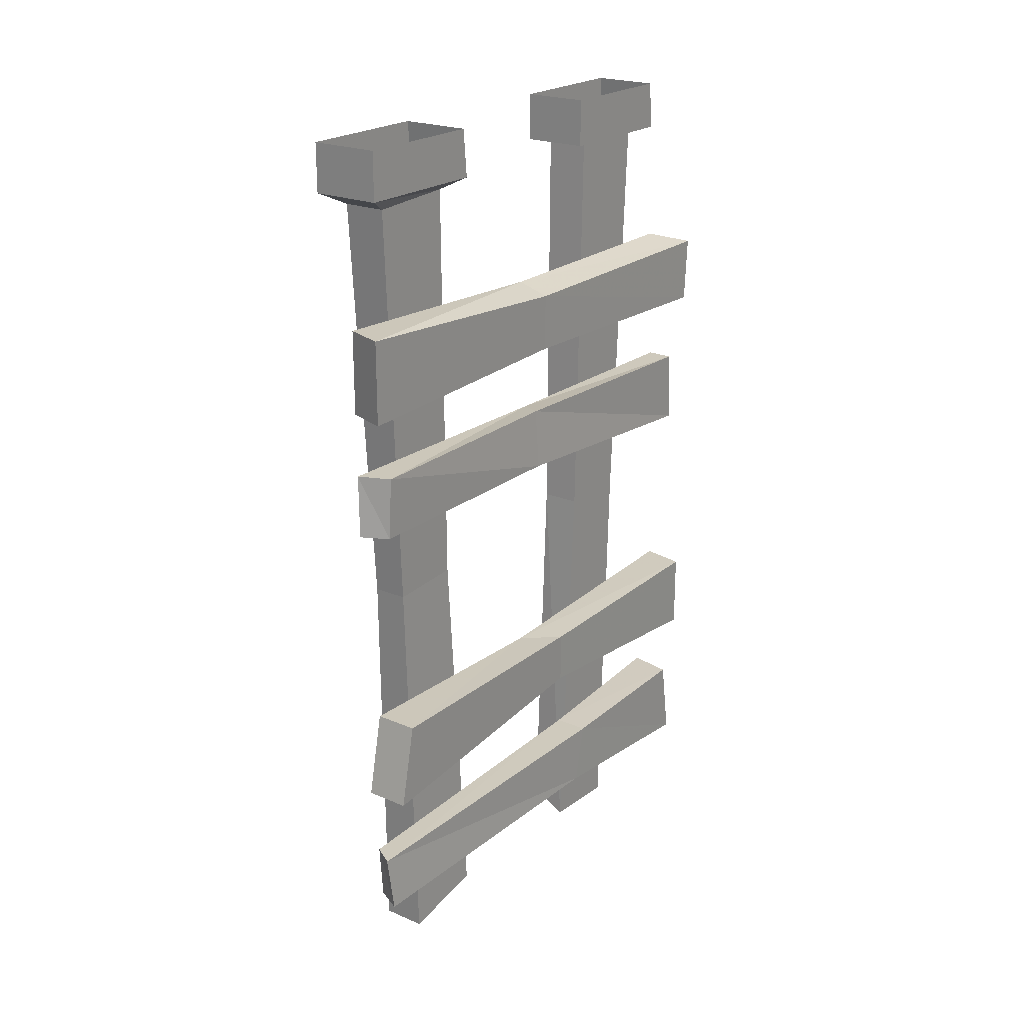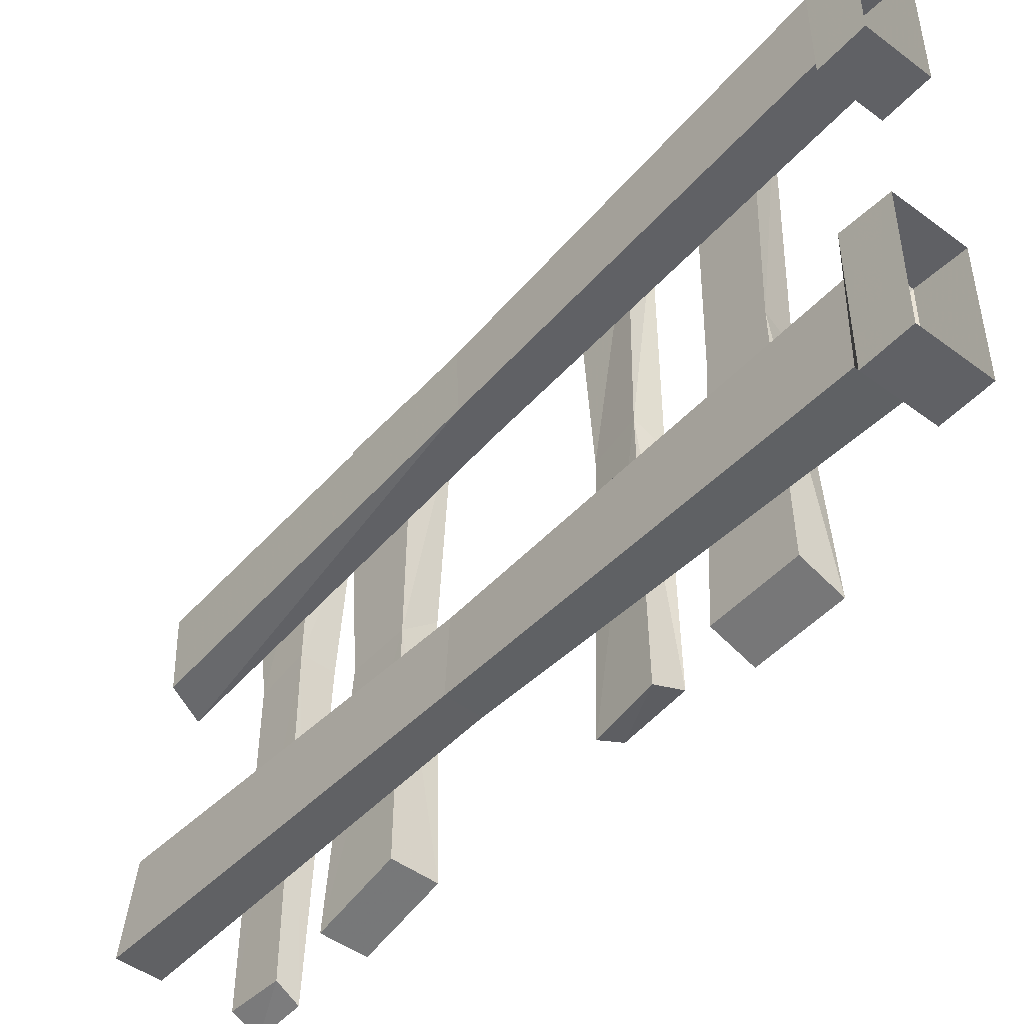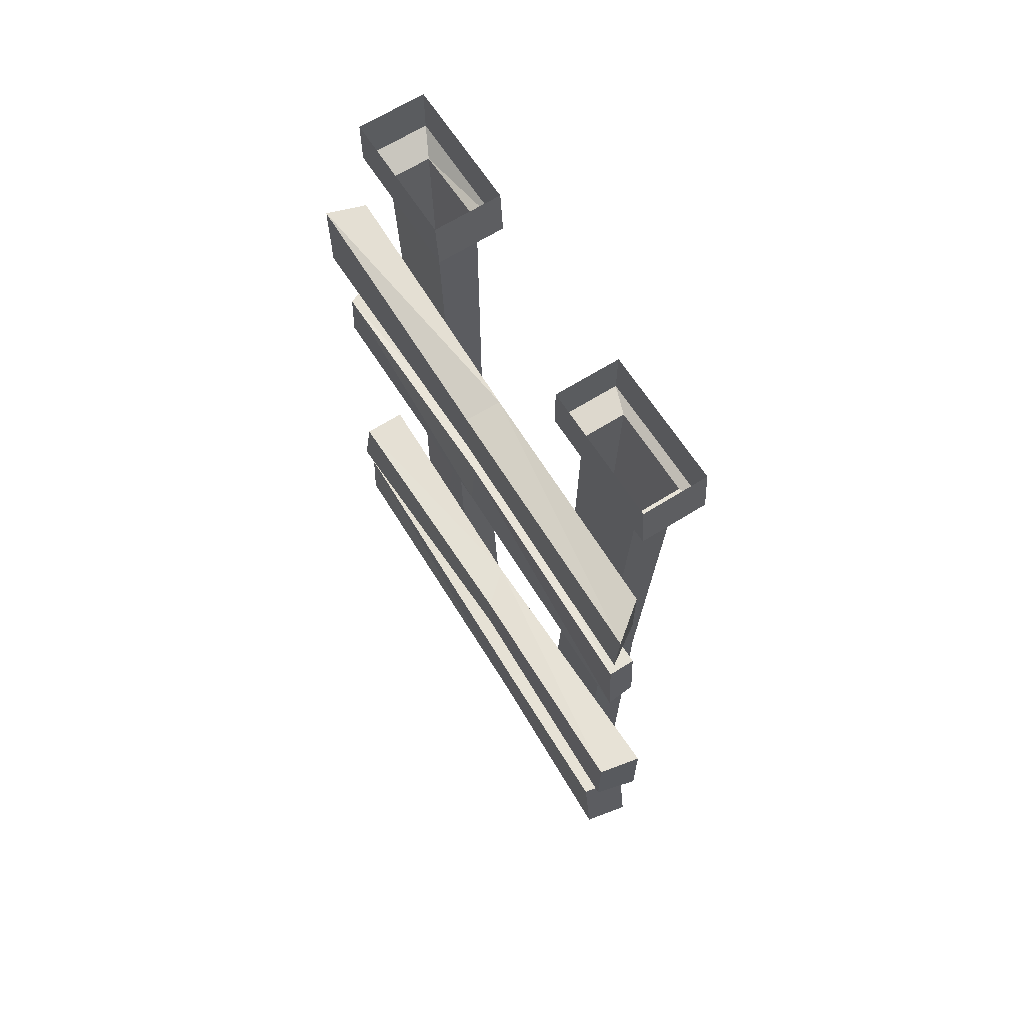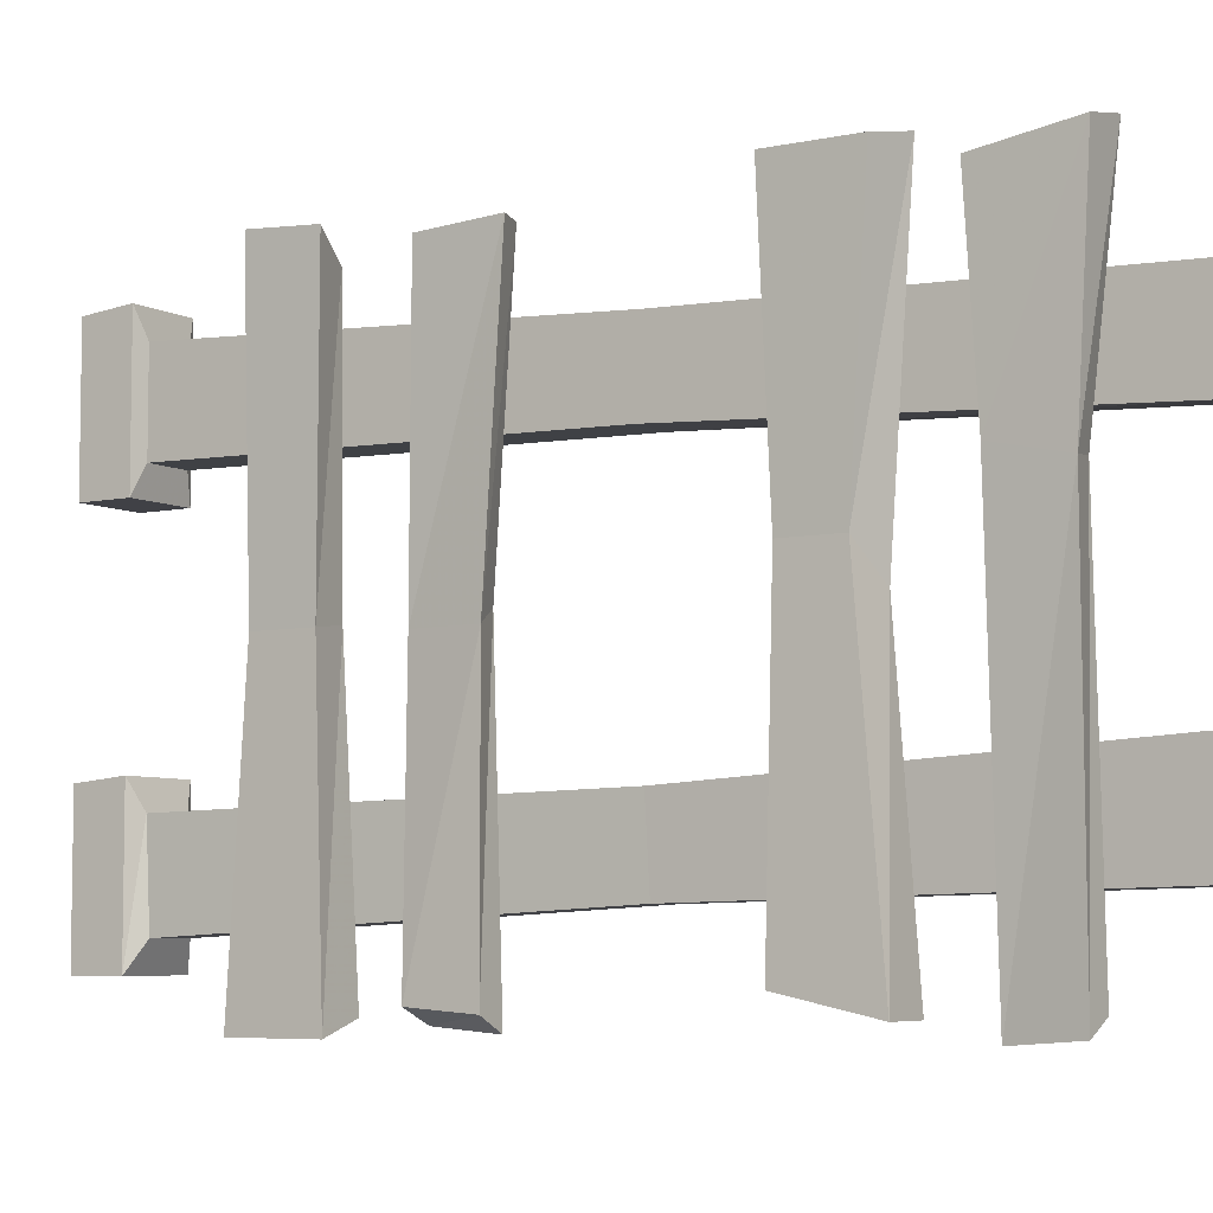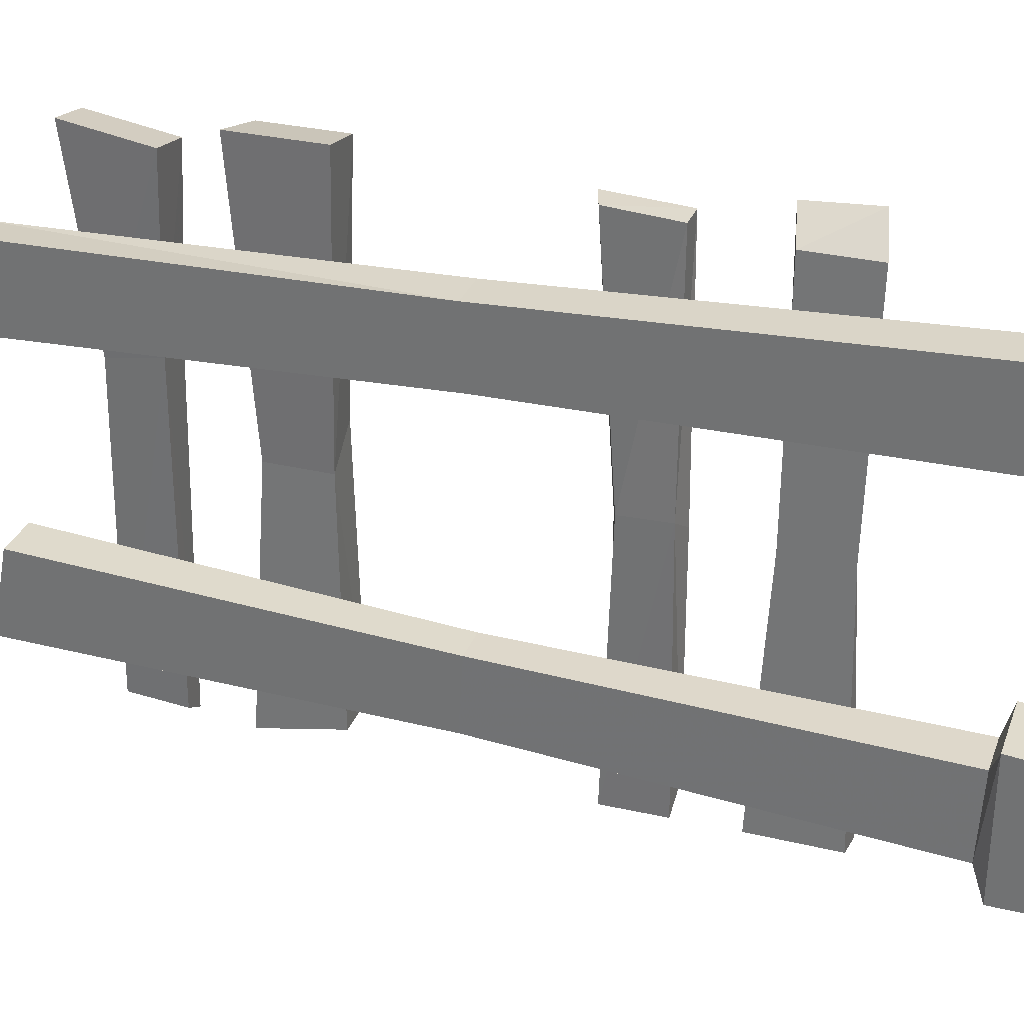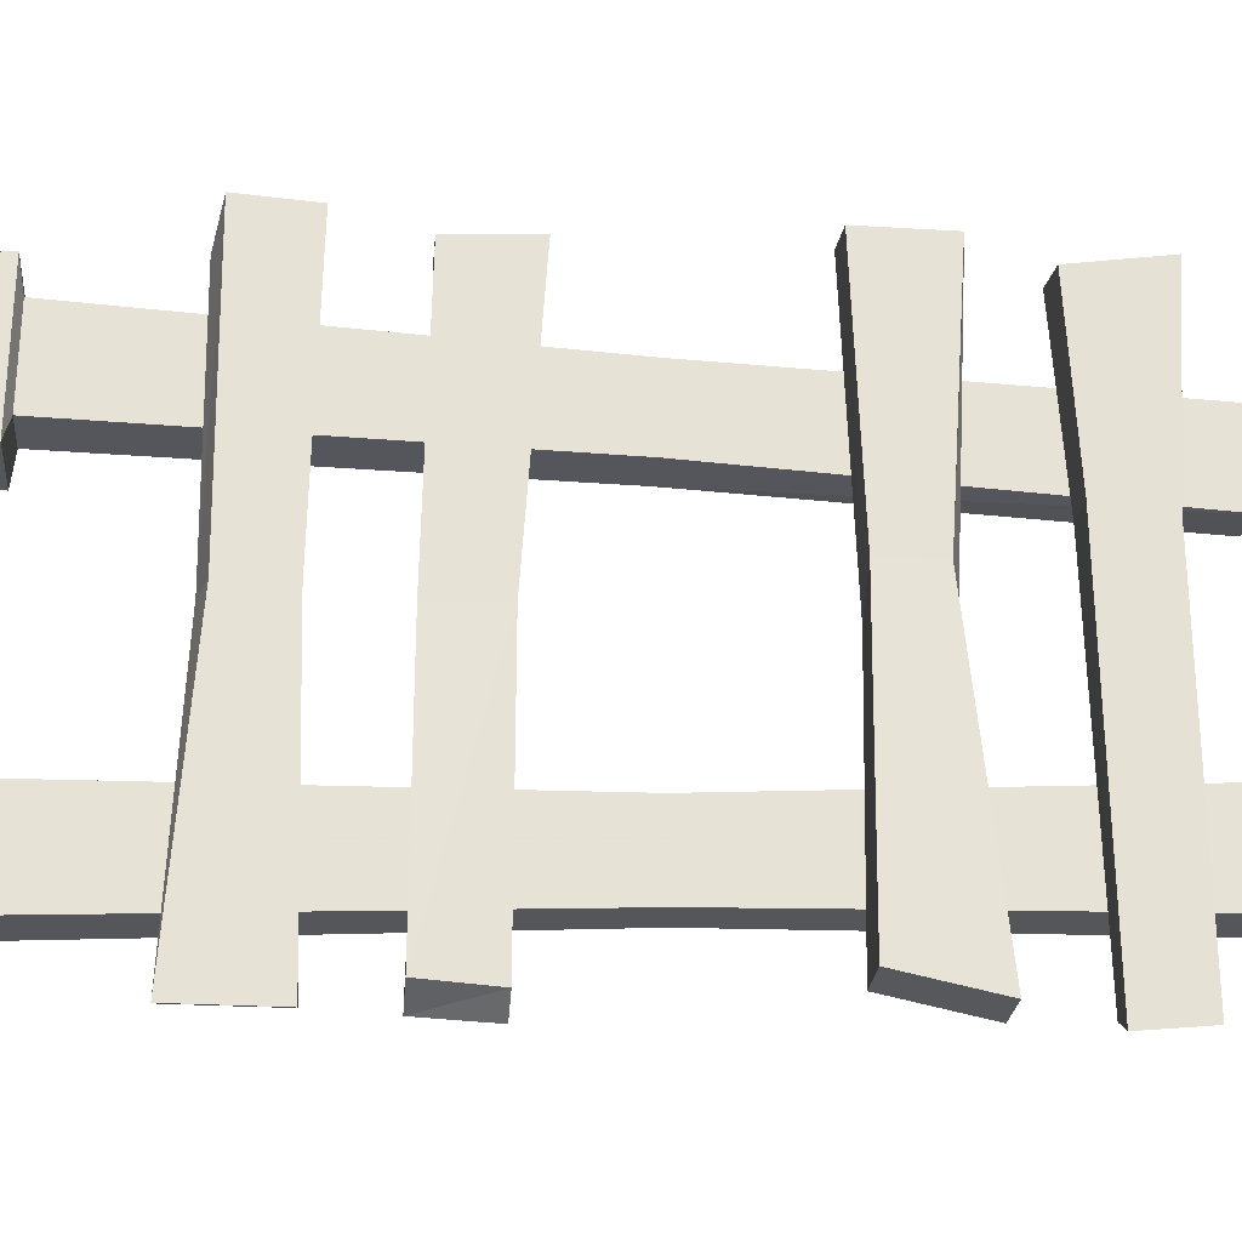
<metadata>
{"format":"obj","ext":"obj","renderer":"f3d","projection":"perspective","resolution":1024,"background":"white","views":[{"elev":22.3,"azim":-143.6,"up":"+Y"},{"elev":-47.7,"azim":140.0,"up":"+Z"},{"elev":65.0,"azim":-32.4,"up":"+Y"},{"elev":-6.0,"azim":-57.0,"up":"+Z"},{"elev":30.9,"azim":108.8,"up":"+Z"},{"elev":-26.0,"azim":-95.5,"up":"+Z"}]}
</metadata>
<code>
v -0.25 0 0.1797
v -0.25 0 0.4219
v -0.25 -0.08594 0.4297
v -0.25 -0.08594 0.1797
v -0.3672 0 0.1797
v -0.3672 -0.08594 0.1797
v -0.3672 0 0.4219
v -0.3672 -0.08594 0.4297
v -0.3438 -0.09375 0.3828
v -0.2656 -0.09375 0.3828
v -0.2656 -0.09375 0.2266
v -0.3438 -0.09375 0.2266
v -0.3438 -0.8359 0.3438
v -0.2734 -0.8359 0.3438
v -0.2734 -0.8281 0.2109
v -0.3438 -0.8281 0.2109
v -0.3438 -1.562 0.3203
v -0.2734 -1.531 0.3281
v -0.2734 -1.523 0.1797
v -0.3438 -1.555 0.1719
v -0.3672 0 -0.1797
v -0.3672 -0.08594 -0.1719
v -0.2422 -0.08594 -0.1719
v -0.2422 0 -0.1797
v -0.2422 -0.08594 -0.4219
v -0.2422 0 -0.4219
v -0.3672 -0.08594 -0.4219
v -0.3672 0 -0.4219
v -0.3594 -0.3125 0
v -0.4219 -0.3281 -0.007812
v -0.4297 -0.3203 0.4844
v -0.3672 -0.3047 0.4375
v -0.3594 -0.4219 0
v -0.3516 -0.4453 -0.4688
v -0.3516 -0.2969 -0.4688
v -0.4219 -0.2969 -0.4922
v -0.4219 -0.4297 -0.007812
v -0.4297 -0.4375 0.4766
v -0.3672 -0.4219 0.4375
v -0.4219 -0.4453 -0.4922
v -0.4141 -0.5547 -0.4531
v -0.4062 -0.5547 -0.01562
v -0.3594 -0.5625 0.01562
v -0.3594 -0.5547 -0.4766
v -0.4141 -0.6641 -0.4609
v -0.4141 -0.6641 -0.01562
v -0.4141 -0.6953 0.4609
v -0.4141 -0.5625 0.4531
v -0.3672 -0.5625 0.4531
v -0.3672 -0.6484 0.007812
v -0.3672 -0.6641 -0.4844
v -0.3672 -0.6797 0.4609
v -0.4297 -1.047 -0.4297
v -0.4219 -1.055 0.05469
v -0.3594 -1.055 0
v -0.3516 -1.047 -0.4297
v -0.4297 -1.195 -0.4609
v -0.4219 -1.148 0.05469
v -0.4297 -1.18 0.4844
v -0.4297 -1.039 0.4844
v -0.3516 -1.039 0.5
v -0.3594 -1.164 0
v -0.3516 -1.195 -0.4609
v -0.3516 -1.195 0.5
v -0.3594 -1.305 0.1406
v -0.4219 -1.305 0.1406
v -0.4297 -1.289 0.4453
v -0.3516 -1.289 0.4609
v -0.3594 -1.398 0.125
v -0.3672 -1.414 -0.4531
v -0.3672 -1.312 -0.4609
v -0.4062 -1.312 -0.4844
v -0.4219 -1.414 0.1172
v -0.4297 -1.438 0.4688
v -0.3516 -1.438 0.4844
v -0.4141 -1.414 -0.4766
v -0.2656 -0.1016 -0.2188
v -0.3438 -0.1016 -0.2188
v -0.3359 -0.8359 -0.2031
v -0.2734 -0.8359 -0.2031
v -0.2656 -0.1094 -0.375
v -0.3438 -0.1094 -0.375
v -0.2656 -1.539 -0.1641
v -0.2656 -1.57 -0.3203
v -0.2734 -0.8438 -0.3359
v -0.3438 -1.539 -0.1641
v -0.3438 -1.57 -0.3203
v -0.3359 -0.8438 -0.3359
f 1 2 3
f 1 3 4
f 1 4 5
f 5 4 6
f 5 6 7
f 7 6 8
f 7 8 2
f 2 8 3
f 9 12 13
f 9 13 14
f 9 14 10
f 10 14 15
f 10 15 11
f 11 15 16
f 11 16 12
f 12 16 13
f 13 16 17
f 13 17 14
f 14 17 18
f 14 18 19
f 14 19 15
f 15 19 20
f 15 20 16
f 16 20 17
f 21 22 23
f 21 23 24
f 24 23 25
f 24 25 26
f 26 25 27
f 26 27 28
f 28 27 22
f 28 22 21
f 29 30 31
f 29 31 32
f 29 32 33
f 29 33 34
f 29 34 35
f 29 35 36
f 29 36 30
f 30 36 37
f 30 37 38
f 30 38 31
f 32 39 33
f 33 39 37
f 33 37 40
f 33 40 34
f 36 40 37
f 41 42 43
f 41 43 44
f 41 45 46
f 41 46 42
f 42 46 47
f 42 47 48
f 42 48 43
f 43 48 49
f 43 49 50
f 43 50 51
f 43 51 44
f 45 51 50
f 45 50 46
f 46 50 52
f 46 52 47
f 49 52 50
f 53 54 55
f 53 55 56
f 53 57 58
f 53 58 54
f 54 58 59
f 54 59 60
f 54 60 55
f 55 60 61
f 55 61 62
f 55 62 63
f 55 63 56
f 57 63 62
f 57 62 58
f 58 62 64
f 58 64 59
f 61 64 62
f 65 66 67
f 65 67 68
f 65 68 69
f 65 69 70
f 65 70 71
f 65 71 72
f 65 72 66
f 66 72 73
f 66 73 74
f 66 74 67
f 68 75 69
f 69 75 73
f 69 73 76
f 69 76 70
f 72 76 73
f 77 78 79
f 77 79 80
f 77 80 81
f 75 74 73
f 83 84 85
f 83 85 80
f 83 80 86
f 84 87 85
f 85 87 88
f 85 88 82
f 85 82 81
f 85 81 80
f 80 79 86
f 86 79 87
f 87 79 88
f 88 79 78
f 88 78 82
f 39 38 37
f 3 8 9
f 3 9 10
f 3 10 4
f 4 10 11
f 4 11 6
f 6 11 12
f 6 12 8
f 8 12 9
f 17 20 18
f 18 20 19
f 31 38 39
f 31 39 32
f 34 40 35
f 35 40 36
f 41 44 45
f 44 51 45
f 47 52 48
f 48 52 49
f 53 56 57
f 56 63 57
f 59 64 60
f 60 64 61
f 67 74 75
f 67 75 68
f 70 76 71
f 71 76 72
f 77 23 22
f 77 22 78
f 77 81 23
f 23 81 25
f 25 81 82
f 25 82 27
f 27 82 78
f 27 78 22
f 83 86 84
f 84 86 87

</code>
